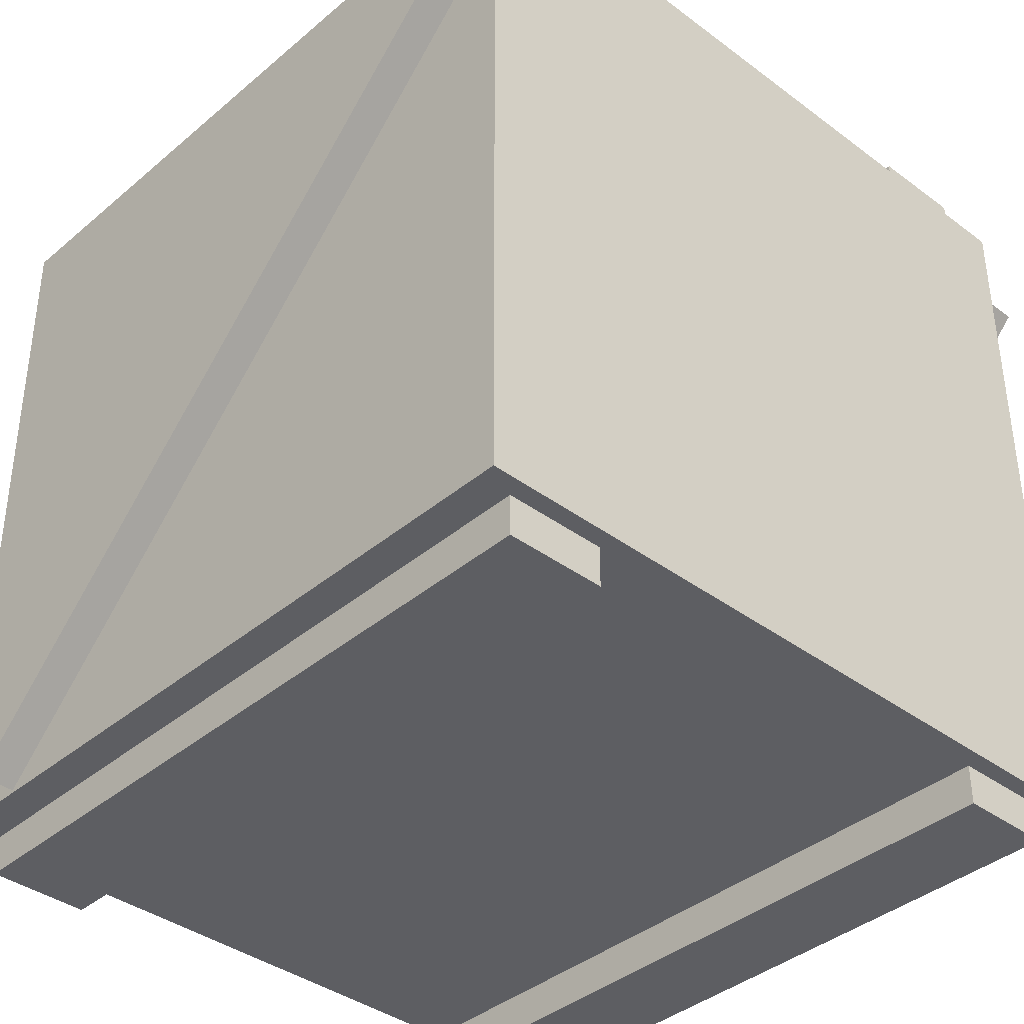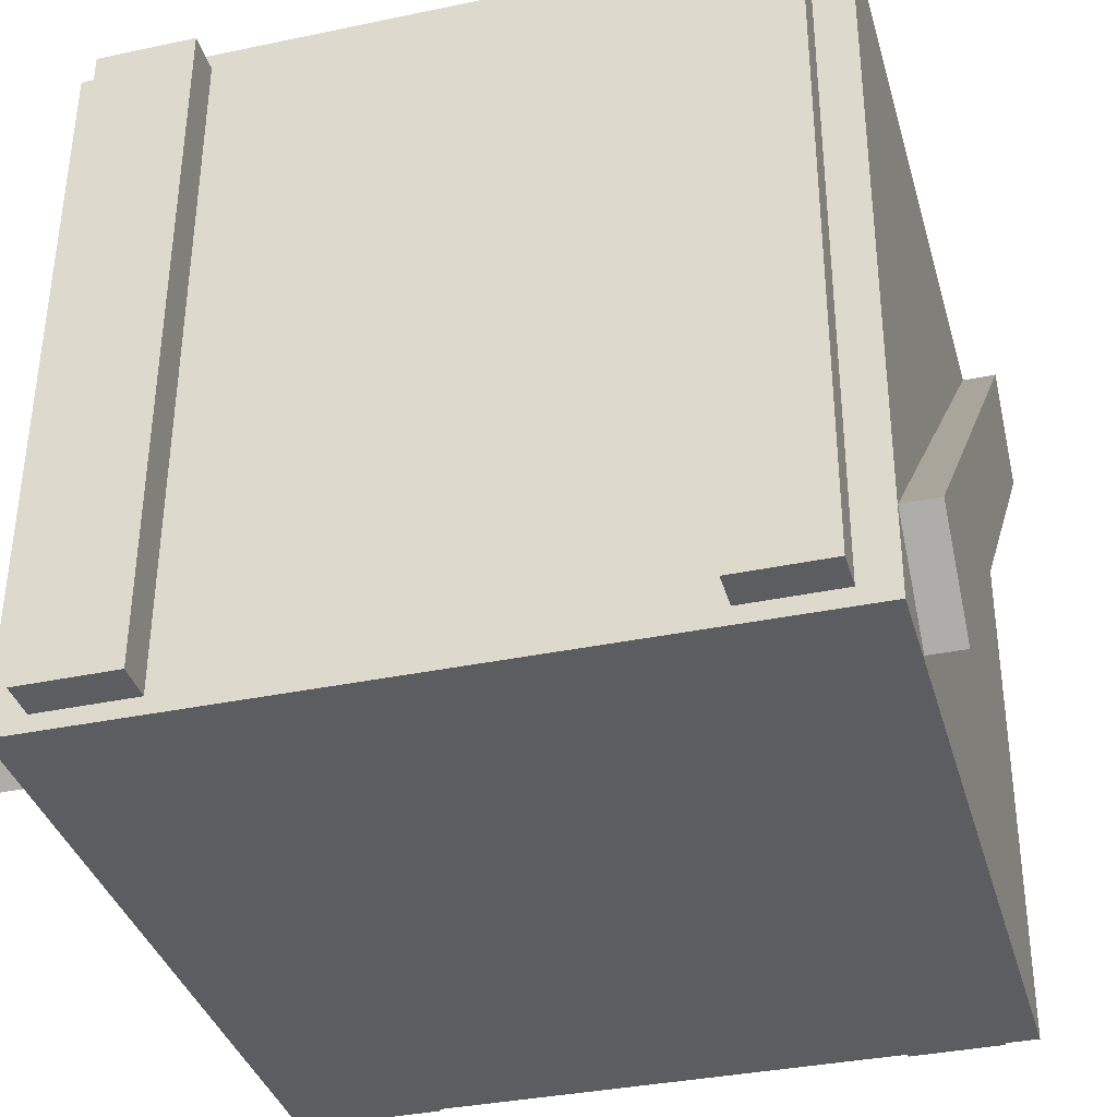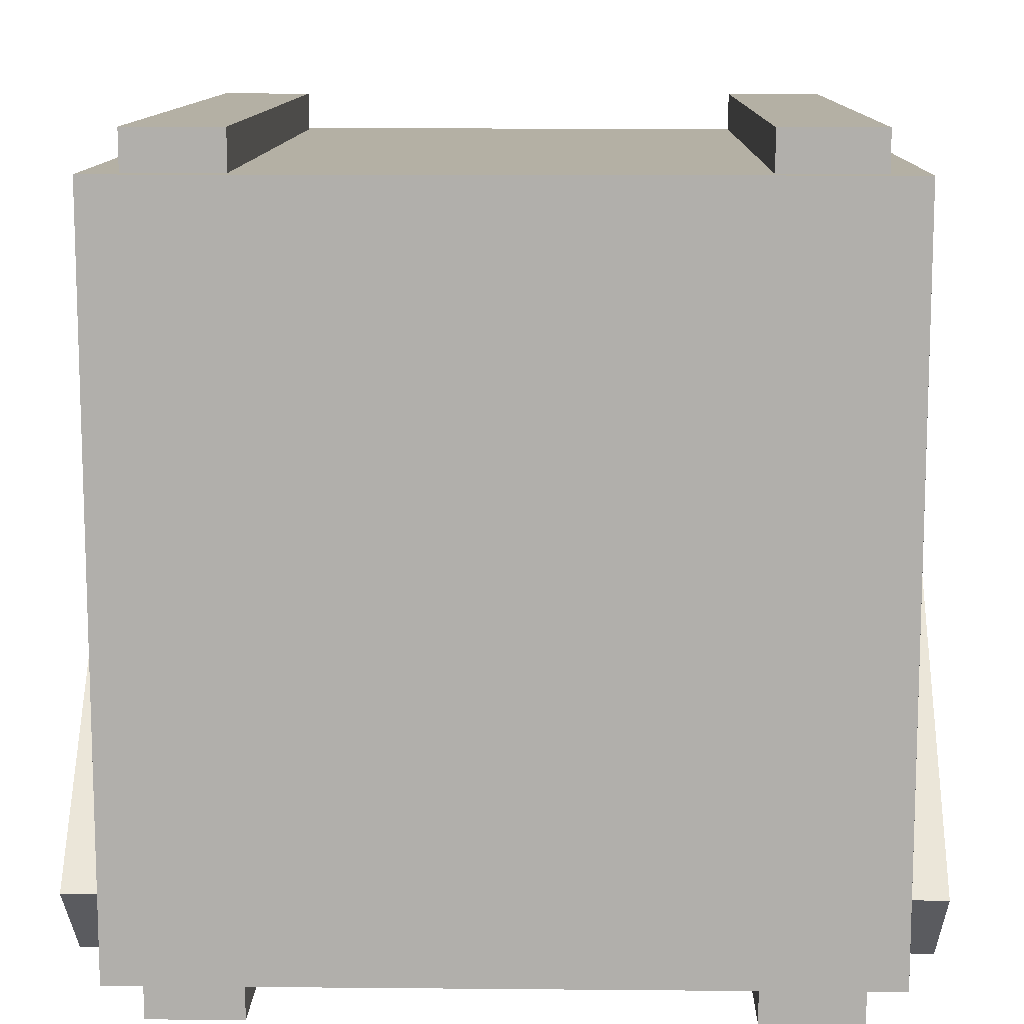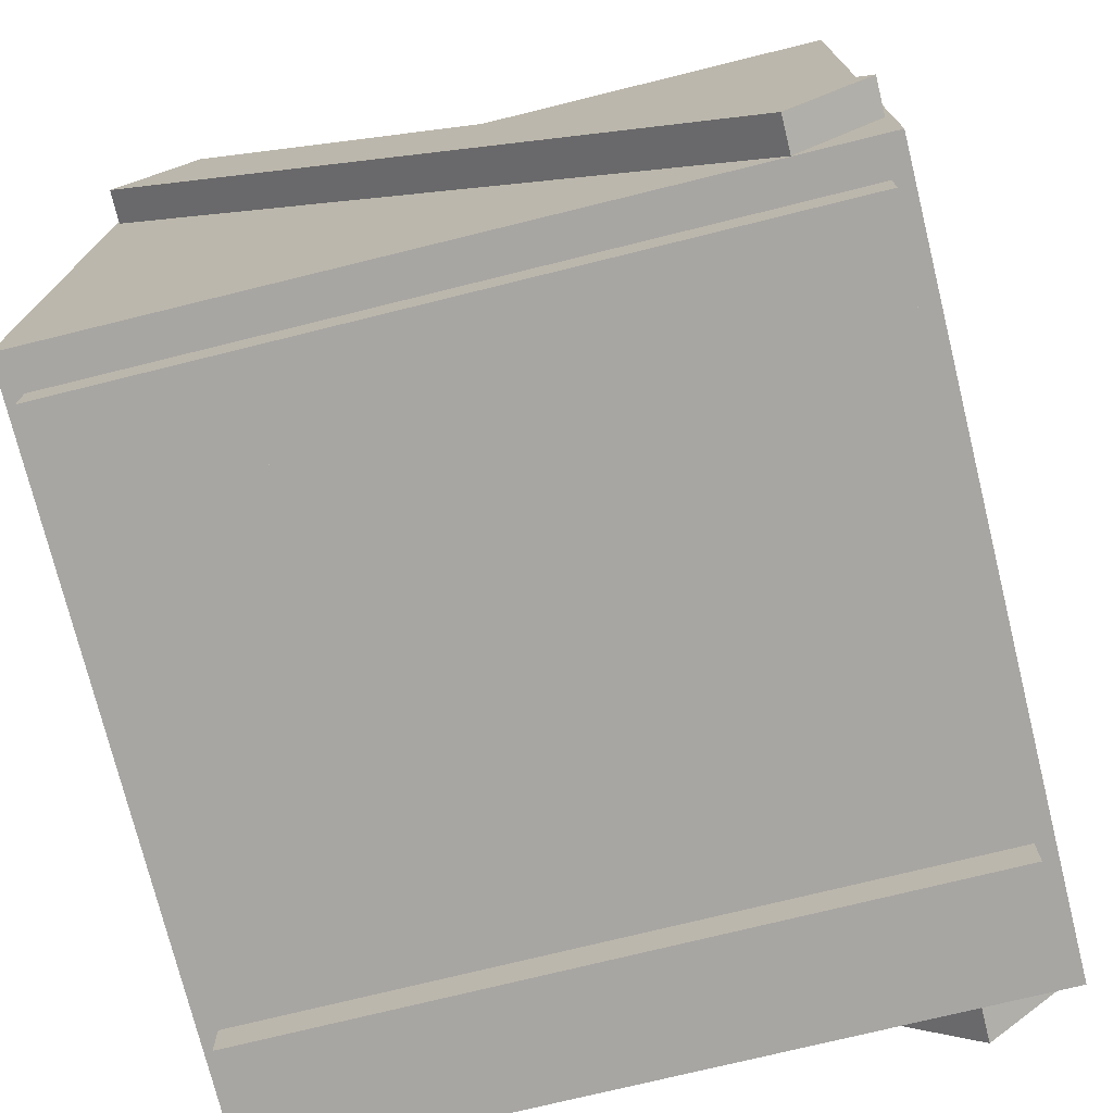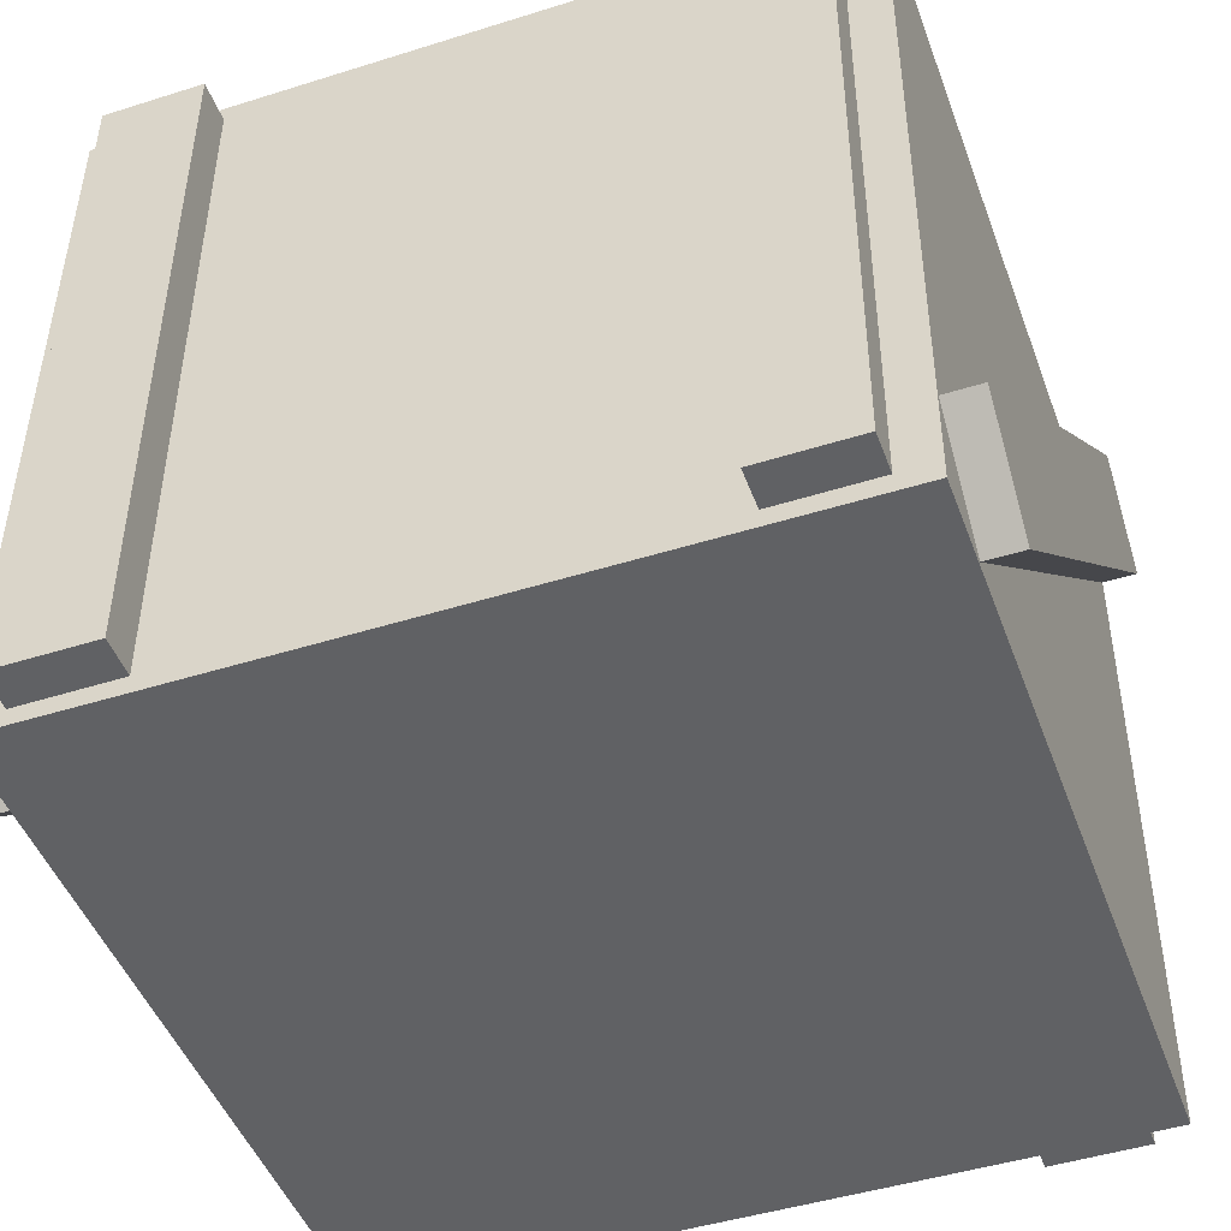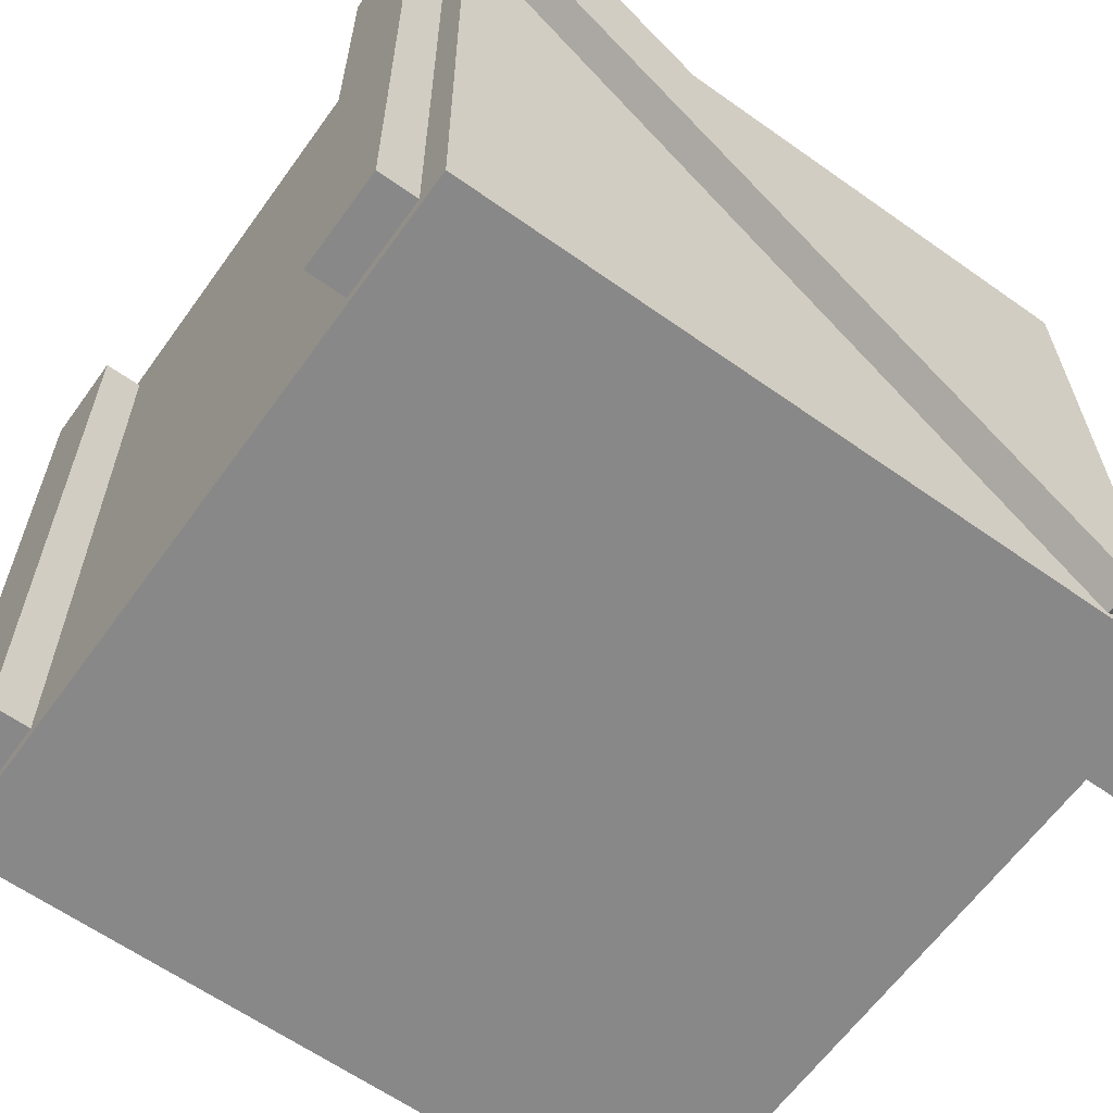
<metadata>
{"format":"obj","ext":"obj","renderer":"f3d","projection":"perspective","resolution":1024,"background":"white","views":[{"elev":-38.4,"azim":136.9,"up":"+Z"},{"elev":-36.2,"azim":-164.5,"up":"+Y"},{"elev":11.3,"azim":1.5,"up":"+Z"},{"elev":-74.4,"azim":-75.9,"up":"+Z"},{"elev":-46.8,"azim":-160.2,"up":"+Y"},{"elev":-62.6,"azim":54.3,"up":"+Y"}]}
</metadata>
<code>
o polygon0
v -0.3592 0.002652 -0.3522
v -0.3592 0.000369 0.3692
v -0.3622 0.7218 0.3715
v -0.3622 0.7241 -0.3499
v -0.3592 0.000369 0.3692
v 0.3622 0.003379 0.3692
v 0.3592 0.7248 0.3715
v -0.3622 0.7218 0.3715
v 0.3622 0.003379 0.3692
v 0.3622 0.005661 -0.3522
v 0.3592 0.7271 -0.3499
v 0.3592 0.7248 0.3715
v 0.3622 0.005661 -0.3522
v -0.3592 0.002652 -0.3522
v -0.3622 0.7241 -0.3499
v 0.3592 0.7271 -0.3499
v 0.3622 0.005661 -0.3522
v 0.3622 0.003379 0.3692
v -0.3592 0.000369 0.3692
v -0.3592 0.002652 -0.3522
v -0.3622 0.7241 -0.3499
v -0.3622 0.7218 0.3715
v 0.3592 0.7248 0.3715
v 0.3592 0.7271 -0.3499
v -0.325 0.7048 0.4103
v -0.233 0.7048 0.4103
v -0.233 0.7049 0.3685
v -0.325 0.705 0.3685
v -0.233 0.7048 0.4103
v -0.2315 0.01779 0.4081
v -0.2315 0.01792 0.3663
v -0.233 0.7049 0.3685
v -0.2315 0.01779 0.4081
v -0.3235 0.01783 0.4081
v -0.3235 0.01796 0.3663
v -0.2315 0.01792 0.3663
v -0.3235 0.01783 0.4081
v -0.325 0.7048 0.4103
v -0.325 0.705 0.3685
v -0.3235 0.01796 0.3663
v -0.3235 0.01783 0.4081
v -0.2315 0.01779 0.4081
v -0.233 0.7048 0.4103
v -0.325 0.7048 0.4103
v -0.233 0.7073 -0.3888
v -0.325 0.7074 -0.3888
v -0.325 0.7072 -0.347
v -0.233 0.7072 -0.347
v -0.325 0.7074 -0.3888
v -0.3235 0.02035 -0.391
v -0.3235 0.02022 -0.3492
v -0.325 0.7072 -0.347
v -0.3235 0.02035 -0.391
v -0.2315 0.02032 -0.391
v -0.2315 0.02019 -0.3492
v -0.3235 0.02022 -0.3492
v -0.2315 0.02032 -0.391
v -0.233 0.7073 -0.3888
v -0.233 0.7072 -0.347
v -0.2315 0.02019 -0.3492
v -0.2315 0.02032 -0.391
v -0.3235 0.02035 -0.391
v -0.325 0.7074 -0.3888
v -0.233 0.7073 -0.3888
v 0.3256 0.7097 -0.3888
v 0.2289 0.7097 -0.3888
v 0.2289 0.7095 -0.347
v 0.3256 0.7095 -0.347
v 0.2289 0.7097 -0.3888
v 0.2303 0.02266 -0.391
v 0.2303 0.02253 -0.3492
v 0.2289 0.7095 -0.347
v 0.2303 0.02266 -0.391
v 0.327 0.02265 -0.391
v 0.327 0.02252 -0.3492
v 0.2303 0.02253 -0.3492
v 0.327 0.02265 -0.391
v 0.3256 0.7097 -0.3888
v 0.3256 0.7095 -0.347
v 0.327 0.02252 -0.3492
v 0.327 0.02265 -0.391
v 0.2303 0.02266 -0.391
v 0.2289 0.7097 -0.3888
v 0.3256 0.7097 -0.3888
v 0.2289 0.7071 0.4103
v 0.3256 0.7071 0.4103
v 0.3256 0.7073 0.3685
v 0.2289 0.7073 0.3685
v 0.3256 0.7071 0.4103
v 0.327 0.02012 0.4082
v 0.327 0.02025 0.3663
v 0.3256 0.7073 0.3685
v 0.327 0.02012 0.4082
v 0.2303 0.02014 0.4082
v 0.2303 0.02027 0.3663
v 0.327 0.02025 0.3663
v 0.2303 0.02014 0.4082
v 0.2289 0.7071 0.4103
v 0.2289 0.7073 0.3685
v 0.2303 0.02027 0.3663
v 0.2303 0.02014 0.4082
v 0.327 0.02012 0.4082
v 0.3256 0.7071 0.4103
v 0.2289 0.7071 0.4103
v -0.3964 0.7184 0.2855
v -0.3961 0.6361 0.3665
v -0.3543 0.6363 0.3665
v -0.3546 0.7185 0.2855
v -0.3961 0.6361 0.3665
v -0.3934 0.007827 -0.2682
v -0.3516 0.008001 -0.2682
v -0.3543 0.6363 0.3665
v -0.3934 0.007827 -0.2682
v -0.3938 0.09009 -0.3492
v -0.352 0.09026 -0.3492
v -0.3516 0.008001 -0.2682
v -0.3938 0.09009 -0.3492
v -0.3964 0.7184 0.2855
v -0.3546 0.7185 0.2855
v -0.352 0.09026 -0.3492
v -0.3938 0.09009 -0.3492
v -0.3934 0.007827 -0.2682
v -0.3961 0.6361 0.3665
v -0.3964 0.7184 0.2855
v 0.352 0.6392 0.3665
v 0.3938 0.6394 0.3665
v 0.3934 0.7217 0.2855
v 0.3516 0.7215 0.2855
v 0.3546 0.01095 -0.2682
v 0.3964 0.01112 -0.2682
v 0.3938 0.6394 0.3665
v 0.352 0.6392 0.3665
v 0.3542 0.09321 -0.3492
v 0.3961 0.09338 -0.3492
v 0.3964 0.01112 -0.2682
v 0.3546 0.01095 -0.2682
v 0.3516 0.7215 0.2855
v 0.3934 0.7217 0.2855
v 0.3961 0.09338 -0.3492
v 0.3542 0.09321 -0.3492
v 0.3938 0.6394 0.3665
v 0.3964 0.01112 -0.2682
v 0.3961 0.09338 -0.3492
v 0.3934 0.7217 0.2855
f 1 2 3
f 4 1 3
f 5 6 7
f 8 5 7
f 9 10 11
f 12 9 11
f 13 14 15
f 16 13 15
f 17 18 19
f 20 17 19
f 21 22 23
f 24 21 23
f 25 26 27
f 28 25 27
f 29 30 31
f 32 29 31
f 33 34 35
f 36 33 35
f 37 38 39
f 40 37 39
f 41 42 43
f 44 41 43
f 45 46 47
f 48 45 47
f 49 50 51
f 52 49 51
f 53 54 55
f 56 53 55
f 57 58 59
f 60 57 59
f 61 62 63
f 64 61 63
f 65 66 67
f 68 65 67
f 69 70 71
f 72 69 71
f 73 74 75
f 76 73 75
f 77 78 79
f 80 77 79
f 81 82 83
f 84 81 83
f 85 86 87
f 88 85 87
f 89 90 91
f 92 89 91
f 93 94 95
f 96 93 95
f 97 98 99
f 100 97 99
f 101 102 103
f 104 101 103
f 105 106 107
f 108 105 107
f 109 110 111
f 112 109 111
f 113 114 115
f 116 113 115
f 117 118 119
f 120 117 119
f 121 122 123
f 124 121 123
f 125 126 127
f 128 125 127
f 129 130 131
f 132 129 131
f 133 134 135
f 136 133 135
f 137 138 139
f 140 137 139
f 141 142 143
f 144 141 143

</code>
